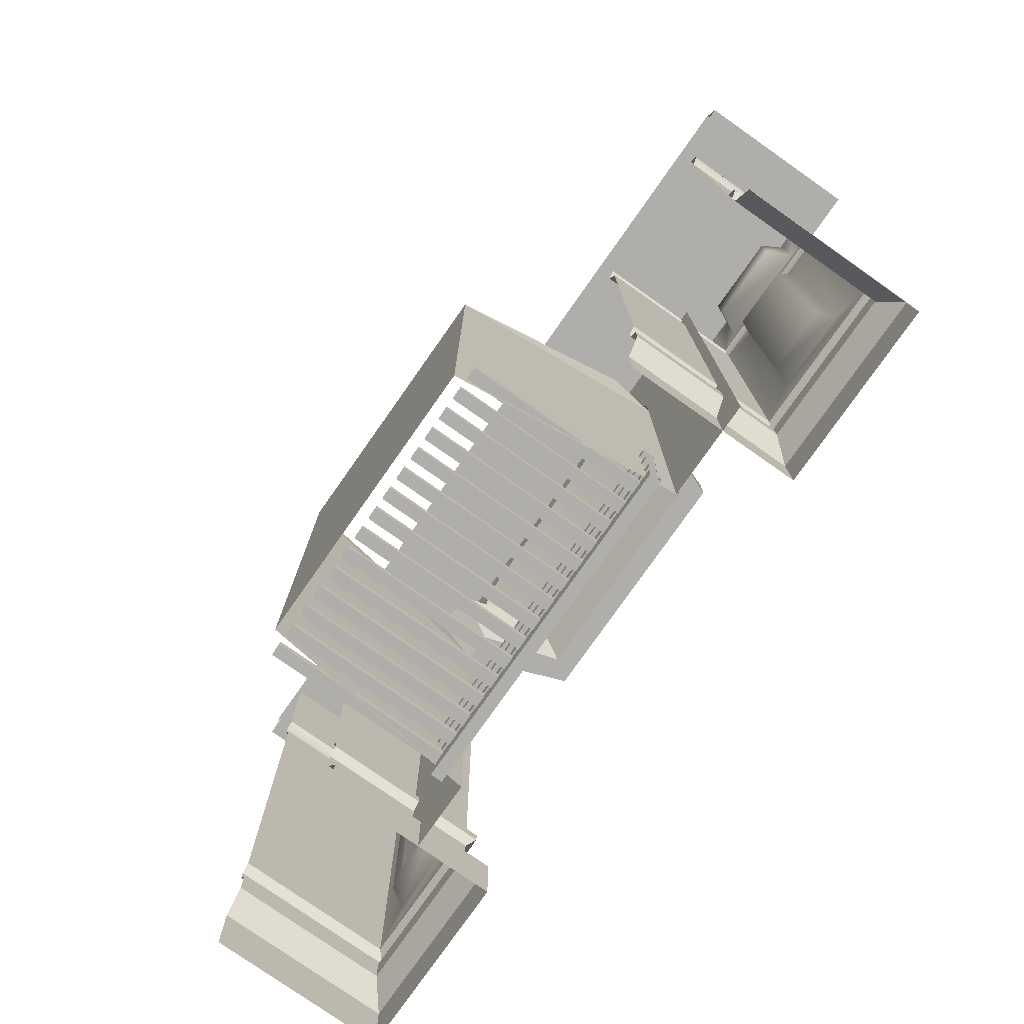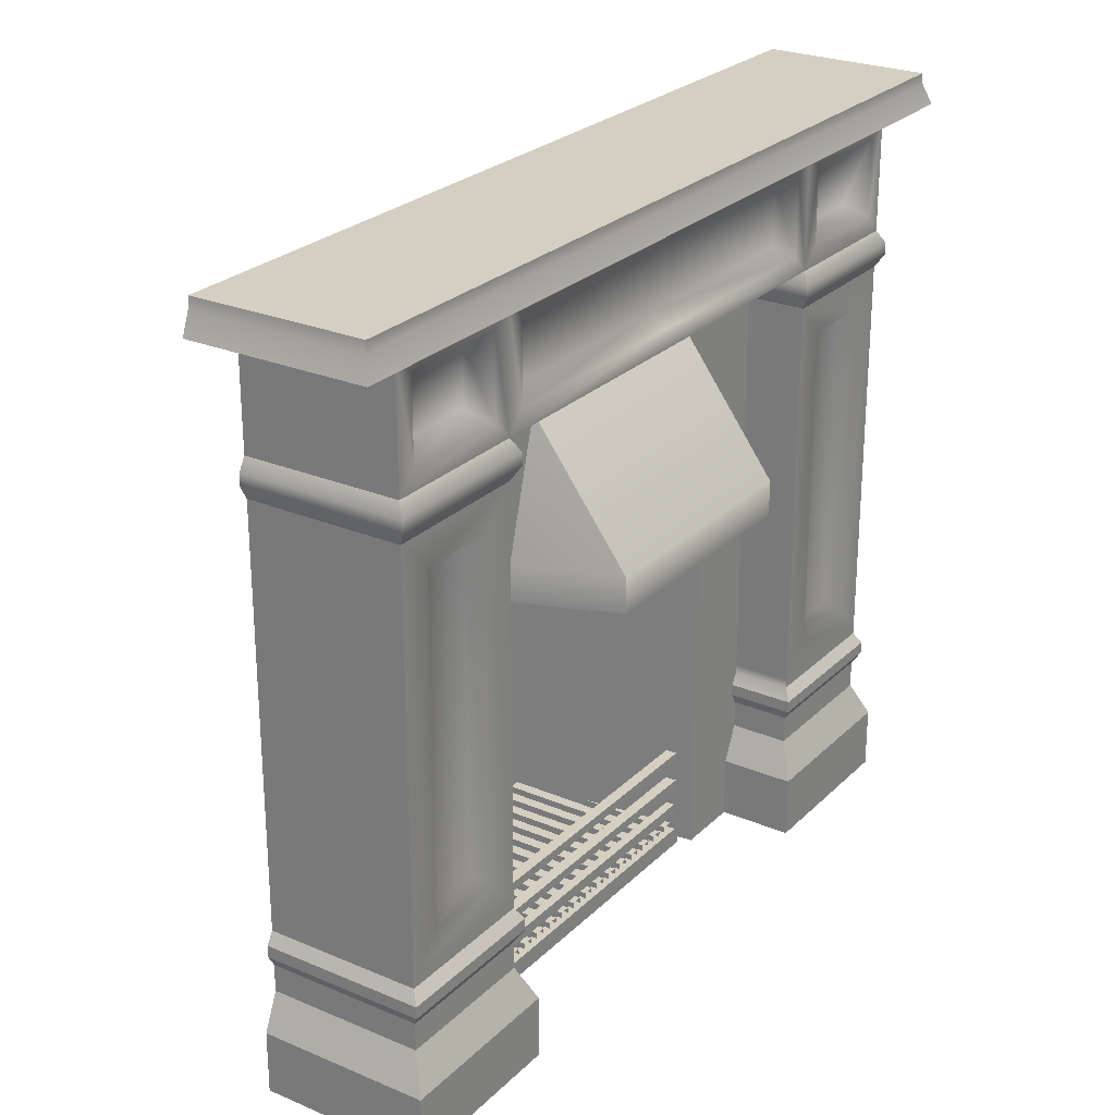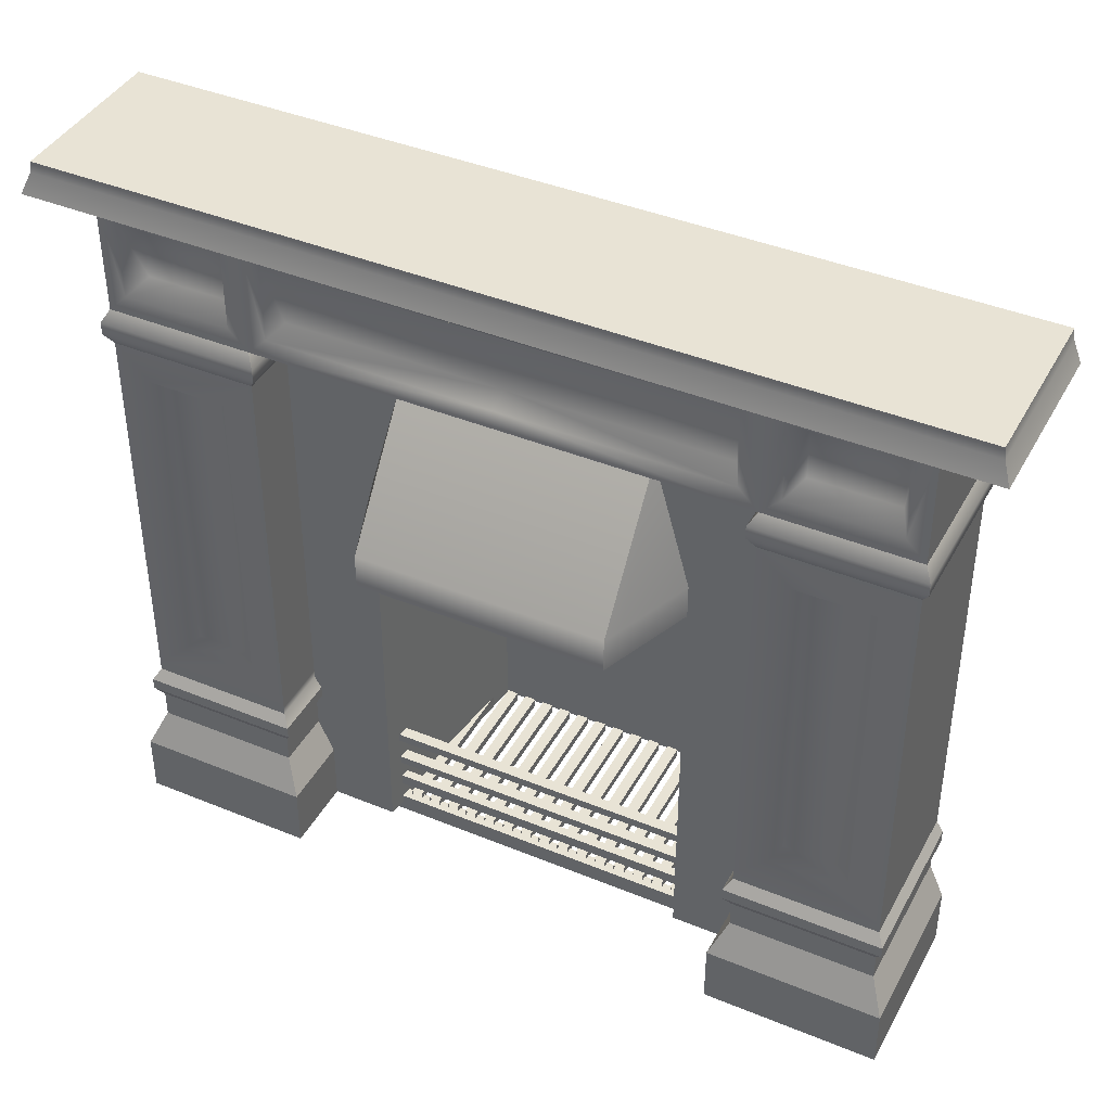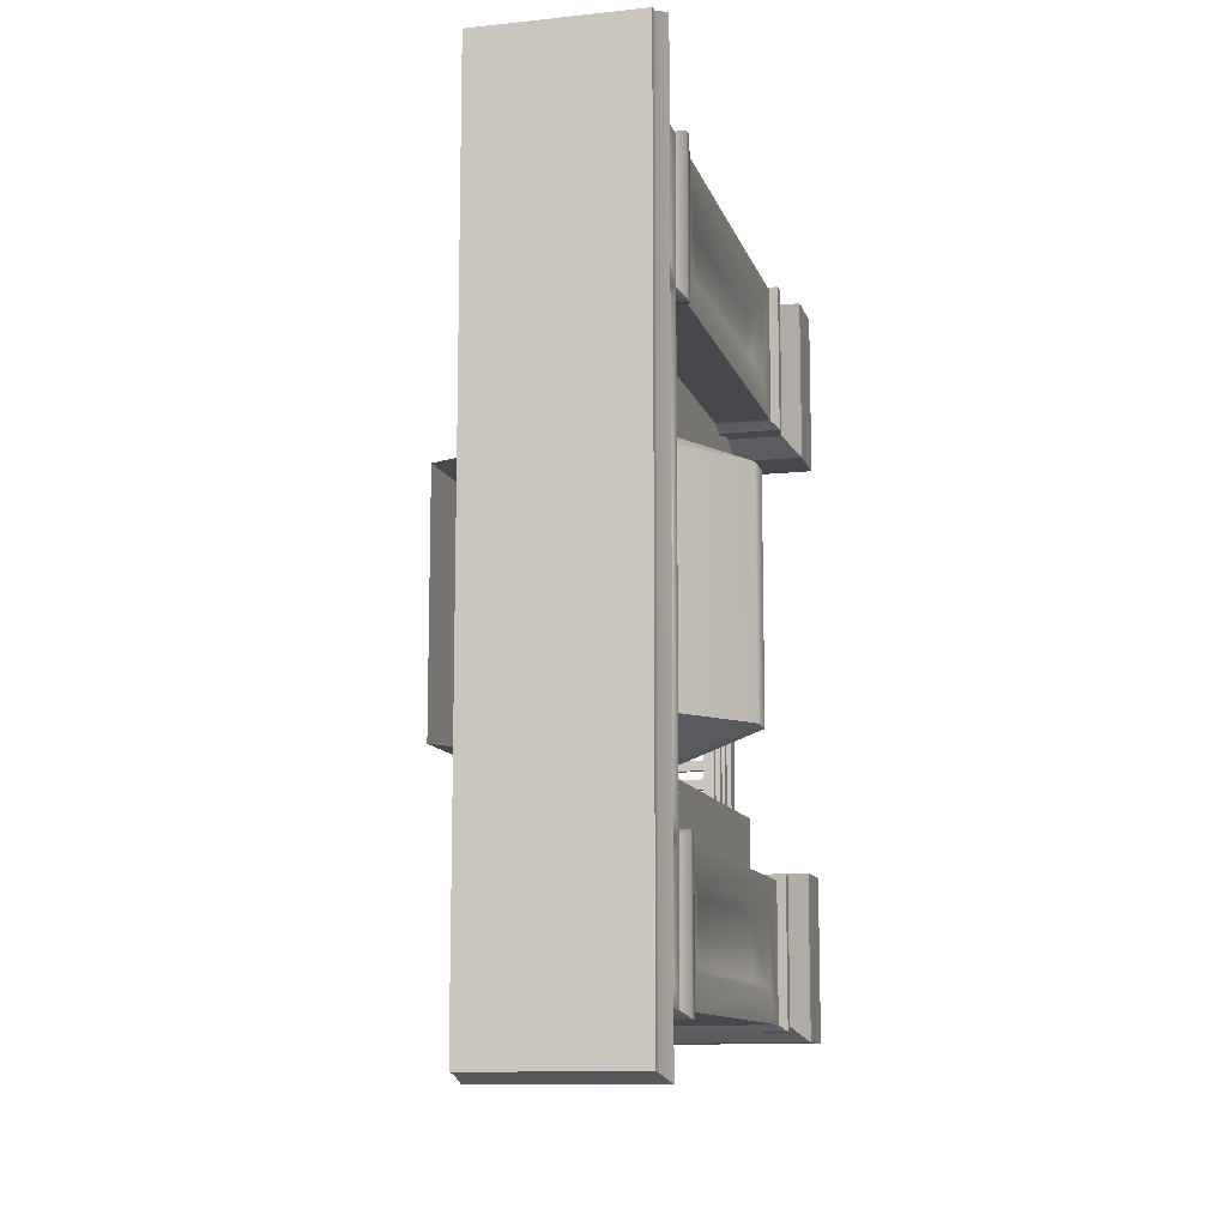
<metadata>
{"format":"obj","ext":"obj","renderer":"f3d","projection":"perspective","resolution":1024,"background":"white","views":[{"elev":-77.6,"azim":144.9,"up":"+Y"},{"elev":25.7,"azim":-146.0,"up":"+Y"},{"elev":41.3,"azim":-63.5,"up":"+Y"},{"elev":-11.2,"azim":-165.6,"up":"+Z"}]}
</metadata>
<code>
o fireplace
v 1.521 0 1.49
v 1.521 0.05947 1.49
v 1.521 0.05947 1.321
v 1.521 0 1.321
v 1.683 0.05947 1.321
v 1.683 -0 1.321
v 1.683 -0 1.49
v 1.683 0.05947 1.49
v 1.683 0.1621 1.475
v 1.683 0.5472 1.475
v 1.536 0.5472 1.475
v 1.536 0.1621 1.475
v 1.536 0.1621 1.336
v 1.536 0.5472 1.336
v 1.683 0.5472 1.336
v 1.683 0.1621 1.336
v 1.552 0.2016 1.435
v 1.552 0.5077 1.435
v 1.552 0.5077 1.375
v 1.552 0.2016 1.375
v 1.683 0.5592 1.482
v 1.529 0.5592 1.482
v 1.529 0.5592 1.329
v 1.683 0.5592 1.329
v 1.536 0.1941 1.443
v 1.536 0.1941 1.368
v 1.536 0.5152 1.368
v 1.536 0.5152 1.443
v 1.536 0.09367 1.475
v 1.683 0.09367 1.475
v 1.536 0.09367 1.336
v 1.683 0.09367 1.336
v 1.683 0.1541 1.475
v 1.536 0.1541 1.475
v 1.529 0.1427 1.482
v 1.683 0.1427 1.482
v 1.529 0.1314 1.482
v 1.683 0.1313 1.482
v 1.536 0.12 1.475
v 1.683 0.12 1.475
v 1.536 0.1541 1.336
v 1.683 0.1541 1.336
v 1.536 0.12 1.336
v 1.683 0.12 1.336
v 1.529 0.1314 1.329
v 1.529 0.1427 1.329
v 1.683 0.1313 1.329
v 1.683 0.1427 1.329
v 1.559 0.6128 1.445
v 1.559 0.6662 1.445
v 1.559 0.6662 1.365
v 1.559 0.6128 1.365
v 1.683 0.5833 1.475
v 1.683 0.6957 1.475
v 1.536 0.6957 1.475
v 1.536 0.5833 1.475
v 1.536 0.6018 1.456
v 1.536 0.6018 1.354
v 1.536 0.5833 1.336
v 1.536 0.6772 1.354
v 1.536 0.6957 1.336
v 1.536 0.6772 1.456
v 1.529 0.5713 1.329
v 1.683 0.5833 1.336
v 1.683 0.5713 1.329
v 1.529 0.5713 1.482
v 1.683 0.5713 1.482
v 1.516 0.6957 0.6708
v 1.516 0.6957 1.534
v 1.522 0.7154 1.526
v 1.522 0.7154 0.6785
v 1.523 0.726 0.6799
v 1.523 0.726 1.525
v 1.683 0.726 1.525
v 1.683 0.726 0.6799
v 1.683 0.6957 0.6708
v 1.683 0.6957 1.534
v 1.683 0.7154 1.526
v 1.683 0.7154 0.6785
v 1.536 0.5833 0.869
v 1.683 0.5833 0.869
v 1.683 0.5833 1.102
v 1.536 0.5833 1.102
v 1.555 0.6682 0.8965
v 1.555 0.6108 0.8965
v 1.555 0.6108 1.102
v 1.555 0.6682 1.102
v 1.536 0.6957 0.869
v 1.536 0.6018 0.8875
v 1.536 0.6772 0.8875
v 1.536 0.6018 1.102
v 1.536 0.5833 1.336
v 1.536 0.6957 1.336
v 1.536 0.6772 1.317
v 1.536 0.6018 1.317
v 1.536 0.6957 1.102
v 1.536 0.6772 1.102
v 1.555 0.6682 1.308
v 1.555 0.6108 1.308
v 1.683 0.5833 1.336
v 1.521 0 0.7146
v 1.521 0 0.884
v 1.521 0.05947 0.884
v 1.521 0.05947 0.7146
v 1.683 -0 0.884
v 1.683 0.05947 0.884
v 1.683 -0 0.7146
v 1.683 0.05947 0.7146
v 1.683 0.1621 0.7296
v 1.536 0.1621 0.7296
v 1.536 0.5472 0.7296
v 1.683 0.5472 0.7296
v 1.536 0.1621 0.869
v 1.683 0.1621 0.869
v 1.683 0.5472 0.869
v 1.536 0.5472 0.869
v 1.552 0.2016 0.7691
v 1.552 0.2016 0.8295
v 1.552 0.5077 0.8295
v 1.552 0.5077 0.7691
v 1.529 0.5592 0.7228
v 1.683 0.5592 0.7228
v 1.683 0.5592 0.8758
v 1.529 0.5592 0.8758
v 1.536 0.1941 0.837
v 1.536 0.1941 0.7616
v 1.536 0.5152 0.837
v 1.536 0.5152 0.7616
v 1.536 0.09367 0.7296
v 1.683 0.09367 0.7296
v 1.536 0.09367 0.869
v 1.683 0.09367 0.869
v 1.683 0.1541 0.7296
v 1.683 0.1427 0.7229
v 1.529 0.1427 0.7229
v 1.536 0.1541 0.7296
v 1.683 0.1313 0.7229
v 1.529 0.1314 0.7229
v 1.683 0.12 0.7296
v 1.536 0.12 0.7296
v 1.536 0.1541 0.869
v 1.683 0.1541 0.869
v 1.536 0.12 0.869
v 1.683 0.12 0.869
v 1.529 0.1314 0.8757
v 1.529 0.1427 0.8757
v 1.683 0.1313 0.8757
v 1.683 0.1427 0.8757
v 1.559 0.6128 0.7591
v 1.559 0.6128 0.8395
v 1.559 0.6662 0.8395
v 1.559 0.6662 0.7591
v 1.683 0.5833 0.7296
v 1.536 0.5833 0.7296
v 1.536 0.6957 0.7296
v 1.683 0.6957 0.7296
v 1.536 0.5833 0.869
v 1.536 0.6018 0.8505
v 1.536 0.6018 0.7481
v 1.536 0.6957 0.869
v 1.536 0.6772 0.8505
v 1.536 0.6772 0.7481
v 1.529 0.5713 0.8758
v 1.683 0.5713 0.8758
v 1.683 0.5833 0.869
v 1.529 0.5713 0.7228
v 1.683 0.5713 0.7228
v 1.501 0.4267 0.9834
v 1.501 0.4267 1.004
v 1.593 0.5525 1.004
v 1.593 0.5525 0.9834
v 1.593 0.4267 0.9483
v 1.52 0.4267 0.9761
v 1.593 0.5525 1.221
v 1.501 0.4267 1.221
v 1.52 0.4267 1.228
v 1.593 0.4267 1.256
v 1.501 0.3933 0.9834
v 1.501 0.3933 1.004
v 1.593 0.3933 0.9483
v 1.52 0.3933 0.9761
v 1.52 0.3933 1.228
v 1.593 0.3933 1.256
v 1.593 0.5906 0.9013
v 1.593 0.5906 0.8596
v 1.593 0.434 0.8598
v 1.593 0.434 1.345
v 1.593 0.5906 1.345
v 1.593 0.3933 0.8594
v 1.593 0.3933 1.345
v 1.593 0 0.8594
v 1.593 0 0.9483
v 1.593 0 1.256
v 1.593 0 1.345
v 1.798 -0 0.9722
v 1.798 0.4526 0.9722
v 1.798 0.4526 1.232
v 1.798 -0 1.232
v 1.593 0.3933 0.9748
v 1.52 0.3933 0.9978
v 1.52 0.3933 1.207
v 1.593 0.3933 1.23
v 1.501 0.4267 1.201
v 1.501 0.3933 1.201
v 1.501 0.3933 1.221
v 1.593 0.5525 1.201
v 1.593 0.5906 1.303
v 1.629 0.4526 0.9483
v 1.622 0.4526 0.9843
v 1.622 0.4526 1.22
v 1.629 0.4526 1.256
v 1.549 0.4526 1.197
v 1.549 0.4526 1.007
v 1.616 0.005366 1.01
v 1.787 0.005366 1.01
v 1.787 0.01391 1.01
v 1.616 0.01391 1.01
v 1.787 0.01391 0.9988
v 1.616 0.01391 0.9988
v 1.787 0.005366 0.9988
v 1.616 0.005366 0.9988
v 1.616 0.005366 1.03
v 1.787 0.005366 1.03
v 1.787 0.01391 1.03
v 1.616 0.01391 1.03
v 1.787 0.01391 1.019
v 1.616 0.01391 1.019
v 1.787 0.005366 1.019
v 1.616 0.005366 1.019
v 1.616 0.005366 0.9692
v 1.787 0.005366 0.9692
v 1.787 0.01391 0.9692
v 1.616 0.01391 0.9692
v 1.787 0.01391 0.9582
v 1.616 0.01391 0.9582
v 1.787 0.005366 0.9582
v 1.616 0.005366 0.9582
v 1.616 0.005366 0.9895
v 1.787 0.005366 0.9895
v 1.787 0.01391 0.9895
v 1.616 0.01391 0.9895
v 1.787 0.01391 0.9785
v 1.616 0.01391 0.9785
v 1.787 0.005366 0.9785
v 1.616 0.005366 0.9785
v 1.616 0.005366 1.111
v 1.787 0.005366 1.111
v 1.787 0.01391 1.111
v 1.616 0.01391 1.111
v 1.787 0.01391 1.1
v 1.616 0.01391 1.1
v 1.787 0.005366 1.1
v 1.616 0.005366 1.1
v 1.616 0.005366 1.132
v 1.787 0.005366 1.132
v 1.787 0.01391 1.132
v 1.616 0.01391 1.132
v 1.787 0.01391 1.121
v 1.616 0.01391 1.121
v 1.787 0.005366 1.121
v 1.616 0.005366 1.121
v 1.616 0.005366 1.05
v 1.787 0.005366 1.05
v 1.787 0.01391 1.05
v 1.616 0.01391 1.05
v 1.787 0.01391 1.039
v 1.616 0.01391 1.039
v 1.787 0.005366 1.039
v 1.616 0.005366 1.039
v 1.616 0.005366 1.071
v 1.787 0.005366 1.071
v 1.787 0.01391 1.071
v 1.616 0.01391 1.071
v 1.787 0.01391 1.06
v 1.616 0.01391 1.06
v 1.787 0.005366 1.06
v 1.616 0.005366 1.06
v 1.616 0.005366 1.091
v 1.787 0.005366 1.091
v 1.787 0.01391 1.091
v 1.616 0.01391 1.091
v 1.787 0.01391 1.08
v 1.616 0.01391 1.08
v 1.787 0.005366 1.08
v 1.616 0.005366 1.08
v 1.616 0.005366 1.213
v 1.787 0.005366 1.213
v 1.787 0.01391 1.213
v 1.616 0.01391 1.213
v 1.787 0.01391 1.202
v 1.616 0.01391 1.202
v 1.787 0.005366 1.202
v 1.616 0.005366 1.202
v 1.616 0.005366 1.233
v 1.787 0.005366 1.233
v 1.787 0.01391 1.233
v 1.616 0.01391 1.233
v 1.787 0.01391 1.222
v 1.616 0.01391 1.222
v 1.787 0.005366 1.222
v 1.616 0.005366 1.222
v 1.616 0.005366 1.152
v 1.787 0.005366 1.152
v 1.787 0.01391 1.152
v 1.616 0.01391 1.152
v 1.787 0.01391 1.141
v 1.616 0.01391 1.141
v 1.787 0.005366 1.141
v 1.616 0.005366 1.141
v 1.616 0.005366 1.172
v 1.787 0.005366 1.172
v 1.787 0.01391 1.172
v 1.616 0.01391 1.172
v 1.787 0.01391 1.161
v 1.616 0.01391 1.161
v 1.787 0.005366 1.161
v 1.616 0.005366 1.161
v 1.616 0.005366 1.193
v 1.787 0.005366 1.193
v 1.787 0.01391 1.193
v 1.616 0.01391 1.193
v 1.787 0.01391 1.182
v 1.616 0.01391 1.182
v 1.787 0.005366 1.182
v 1.616 0.005366 1.182
v 1.611 0.0558 0.9456
v 1.611 0.0558 1.259
v 1.611 0.06434 1.259
v 1.611 0.06434 0.9456
v 1.622 0.06434 1.259
v 1.622 0.06434 0.9456
v 1.622 0.0558 1.259
v 1.622 0.0558 0.9456
v 1.611 0.08659 0.9456
v 1.611 0.08659 1.259
v 1.611 0.09513 1.259
v 1.611 0.09513 0.9456
v 1.622 0.09513 1.259
v 1.622 0.09513 0.9456
v 1.622 0.08659 1.259
v 1.622 0.08659 0.9456
v 1.616 0.005366 1.253
v 1.787 0.005366 1.253
v 1.787 0.01391 1.253
v 1.616 0.01391 1.253
v 1.787 0.01391 1.242
v 1.616 0.01391 1.242
v 1.787 0.005366 1.242
v 1.616 0.005366 1.242
v 1.622 0.008153 0.9456
v 1.622 0.008153 1.259
v 1.622 -0.009769 1.259
v 1.622 -0.009769 0.9456
v 1.611 -0.009769 1.259
v 1.611 -0.009769 0.9456
v 1.611 0.008153 1.259
v 1.611 0.008153 0.9456
v 1.612 0.03608 0.9456
v 1.612 0.03608 1.259
v 1.621 0.03608 1.259
v 1.621 0.03608 0.9456
v 1.621 0.02506 1.259
v 1.621 0.02506 0.9456
v 1.612 0.02506 1.259
v 1.612 0.02506 0.9456
f 1 2 3
f 1 3 4
f 4 3 5
f 4 5 6
f 7 8 2
f 7 2 1
f 9 10 11
f 9 11 12
f 13 14 15
f 13 15 16
f 17 18 19
f 17 19 20
f 10 21 22
f 10 22 11
f 14 23 24
f 14 24 15
f 11 22 23
f 11 23 14
f 12 25 26
f 12 26 13
f 13 26 27
f 13 27 14
f 14 27 28
f 14 28 11
f 11 28 25
f 11 25 12
f 25 17 20
f 25 20 26
f 26 20 19
f 26 19 27
f 27 19 18
f 27 18 28
f 28 18 17
f 28 17 25
f 29 2 8
f 29 8 30
f 31 3 2
f 31 2 29
f 32 5 3
f 32 3 31
f 33 34 35
f 33 35 36
f 36 35 37
f 36 37 38
f 38 37 39
f 38 39 40
f 13 41 34
f 13 34 12
f 16 42 41
f 16 41 13
f 12 34 33
f 12 33 9
f 39 29 30
f 39 30 40
f 43 31 29
f 43 29 39
f 44 32 31
f 44 31 43
f 37 45 43
f 37 43 39
f 34 41 46
f 34 46 35
f 35 46 45
f 35 45 37
f 45 47 44
f 45 44 43
f 41 42 48
f 41 48 46
f 46 48 47
f 46 47 45
f 49 50 51
f 49 51 52
f 53 54 55
f 53 55 56
f 56 57 58
f 56 58 59
f 59 58 60
f 59 60 61
f 61 60 62
f 61 62 55
f 55 62 57
f 55 57 56
f 57 49 52
f 57 52 58
f 58 52 51
f 58 51 60
f 60 51 50
f 60 50 62
f 62 50 49
f 62 49 57
f 63 59 64
f 63 64 65
f 66 56 59
f 66 59 63
f 67 53 56
f 67 56 66
f 23 63 65
f 23 65 24
f 22 66 63
f 22 63 23
f 21 67 66
f 21 66 22
f 68 69 70
f 68 70 71
f 72 73 74
f 72 74 75
f 76 77 69
f 76 69 68
f 69 77 78
f 69 78 70
f 76 68 71
f 76 71 79
f 70 78 74
f 70 74 73
f 71 70 73
f 71 73 72
f 79 71 72
f 79 72 75
f 80 81 82
f 80 82 83
f 84 85 86
f 84 86 87
f 88 80 89
f 88 89 90
f 80 83 91
f 80 91 89
f 92 93 94
f 92 94 95
f 96 88 90
f 96 90 97
f 90 89 85
f 90 85 84
f 89 91 86
f 89 86 85
f 95 94 98
f 95 98 99
f 97 90 84
f 97 84 87
f 83 82 100
f 83 100 92
f 91 83 92
f 91 92 95
f 86 91 95
f 86 95 99
f 87 86 99
f 87 99 98
f 94 97 87
f 94 87 98
f 93 96 97
f 93 97 94
f 101 102 103
f 101 103 104
f 102 105 106
f 102 106 103
f 107 101 104
f 107 104 108
f 109 110 111
f 109 111 112
f 113 114 115
f 113 115 116
f 117 118 119
f 117 119 120
f 112 111 121
f 112 121 122
f 116 115 123
f 116 123 124
f 111 116 124
f 111 124 121
f 110 113 125
f 110 125 126
f 113 116 127
f 113 127 125
f 116 111 128
f 116 128 127
f 111 110 126
f 111 126 128
f 126 125 118
f 126 118 117
f 125 127 119
f 125 119 118
f 127 128 120
f 127 120 119
f 128 126 117
f 128 117 120
f 129 130 108
f 129 108 104
f 131 129 104
f 131 104 103
f 132 131 103
f 132 103 106
f 133 134 135
f 133 135 136
f 134 137 138
f 134 138 135
f 137 139 140
f 137 140 138
f 113 110 136
f 113 136 141
f 114 113 141
f 114 141 142
f 110 109 133
f 110 133 136
f 140 139 130
f 140 130 129
f 143 140 129
f 143 129 131
f 144 143 131
f 144 131 132
f 138 140 143
f 138 143 145
f 136 135 146
f 136 146 141
f 135 138 145
f 135 145 146
f 145 143 144
f 145 144 147
f 141 146 148
f 141 148 142
f 146 145 147
f 146 147 148
f 149 150 151
f 149 151 152
f 153 154 155
f 153 155 156
f 154 157 158
f 154 158 159
f 157 160 161
f 157 161 158
f 160 155 162
f 160 162 161
f 155 154 159
f 155 159 162
f 159 158 150
f 159 150 149
f 158 161 151
f 158 151 150
f 161 162 152
f 161 152 151
f 162 159 149
f 162 149 152
f 163 164 165
f 163 165 157
f 166 163 157
f 166 157 154
f 167 166 154
f 167 154 153
f 124 123 164
f 124 164 163
f 121 124 163
f 121 163 166
f 122 121 166
f 122 166 167
f 168 169 170
f 168 170 171
f 168 171 172
f 168 172 173
f 174 175 176
f 174 176 177
f 169 168 178
f 169 178 179
f 173 172 180
f 173 180 181
f 177 176 182
f 177 182 183
f 171 170 184
f 171 184 185
f 172 171 185
f 172 185 186
f 174 177 187
f 174 187 188
f 180 172 186
f 180 186 189
f 177 183 190
f 177 190 187
f 180 189 191
f 180 191 192
f 190 183 193
f 190 193 194
f 180 192 195
f 180 195 196
f 193 183 197
f 193 197 198
f 196 195 198
f 196 198 197
f 181 180 199
f 181 199 200
f 201 202 183
f 201 183 182
f 175 203 204
f 175 204 205
f 206 203 175
f 206 175 174
f 207 206 174
f 207 174 188
f 203 169 179
f 203 179 204
f 170 169 203
f 170 203 206
f 184 170 206
f 184 206 207
f 176 175 205
f 176 205 182
f 204 201 182
f 204 182 205
f 179 200 201
f 179 201 204
f 178 181 200
f 178 200 179
f 168 173 181
f 168 181 178
f 199 180 208
f 199 208 209
f 183 202 210
f 183 210 211
f 202 201 212
f 202 212 210
f 200 199 209
f 200 209 213
f 201 200 213
f 201 213 212
f 183 211 197
f 208 180 196
f 214 215 216
f 214 216 217
f 217 216 218
f 217 218 219
f 219 218 220
f 219 220 221
f 221 220 215
f 221 215 214
f 222 223 224
f 222 224 225
f 225 224 226
f 225 226 227
f 227 226 228
f 227 228 229
f 229 228 223
f 229 223 222
f 230 231 232
f 230 232 233
f 233 232 234
f 233 234 235
f 235 234 236
f 235 236 237
f 237 236 231
f 237 231 230
f 238 239 240
f 238 240 241
f 241 240 242
f 241 242 243
f 243 242 244
f 243 244 245
f 245 244 239
f 245 239 238
f 246 247 248
f 246 248 249
f 249 248 250
f 249 250 251
f 251 250 252
f 251 252 253
f 253 252 247
f 253 247 246
f 254 255 256
f 254 256 257
f 257 256 258
f 257 258 259
f 259 258 260
f 259 260 261
f 261 260 255
f 261 255 254
f 262 263 264
f 262 264 265
f 265 264 266
f 265 266 267
f 267 266 268
f 267 268 269
f 269 268 263
f 269 263 262
f 270 271 272
f 270 272 273
f 273 272 274
f 273 274 275
f 275 274 276
f 275 276 277
f 277 276 271
f 277 271 270
f 278 279 280
f 278 280 281
f 281 280 282
f 281 282 283
f 283 282 284
f 283 284 285
f 285 284 279
f 285 279 278
f 286 287 288
f 286 288 289
f 289 288 290
f 289 290 291
f 291 290 292
f 291 292 293
f 293 292 287
f 293 287 286
f 294 295 296
f 294 296 297
f 297 296 298
f 297 298 299
f 299 298 300
f 299 300 301
f 301 300 295
f 301 295 294
f 302 303 304
f 302 304 305
f 305 304 306
f 305 306 307
f 307 306 308
f 307 308 309
f 309 308 303
f 309 303 302
f 310 311 312
f 310 312 313
f 313 312 314
f 313 314 315
f 315 314 316
f 315 316 317
f 317 316 311
f 317 311 310
f 318 319 320
f 318 320 321
f 321 320 322
f 321 322 323
f 323 322 324
f 323 324 325
f 325 324 319
f 325 319 318
f 326 327 328
f 326 328 329
f 329 328 330
f 329 330 331
f 331 330 332
f 331 332 333
f 333 332 327
f 333 327 326
f 334 335 336
f 334 336 337
f 337 336 338
f 337 338 339
f 339 338 340
f 339 340 341
f 341 340 335
f 341 335 334
f 342 343 344
f 342 344 345
f 345 344 346
f 345 346 347
f 347 346 348
f 347 348 349
f 349 348 343
f 349 343 342
f 350 351 352
f 350 352 353
f 353 352 354
f 353 354 355
f 355 354 356
f 355 356 357
f 357 356 351
f 357 351 350
f 358 359 360
f 358 360 361
f 361 360 362
f 361 362 363
f 363 362 364
f 363 364 365
f 365 364 359
f 365 359 358

</code>
